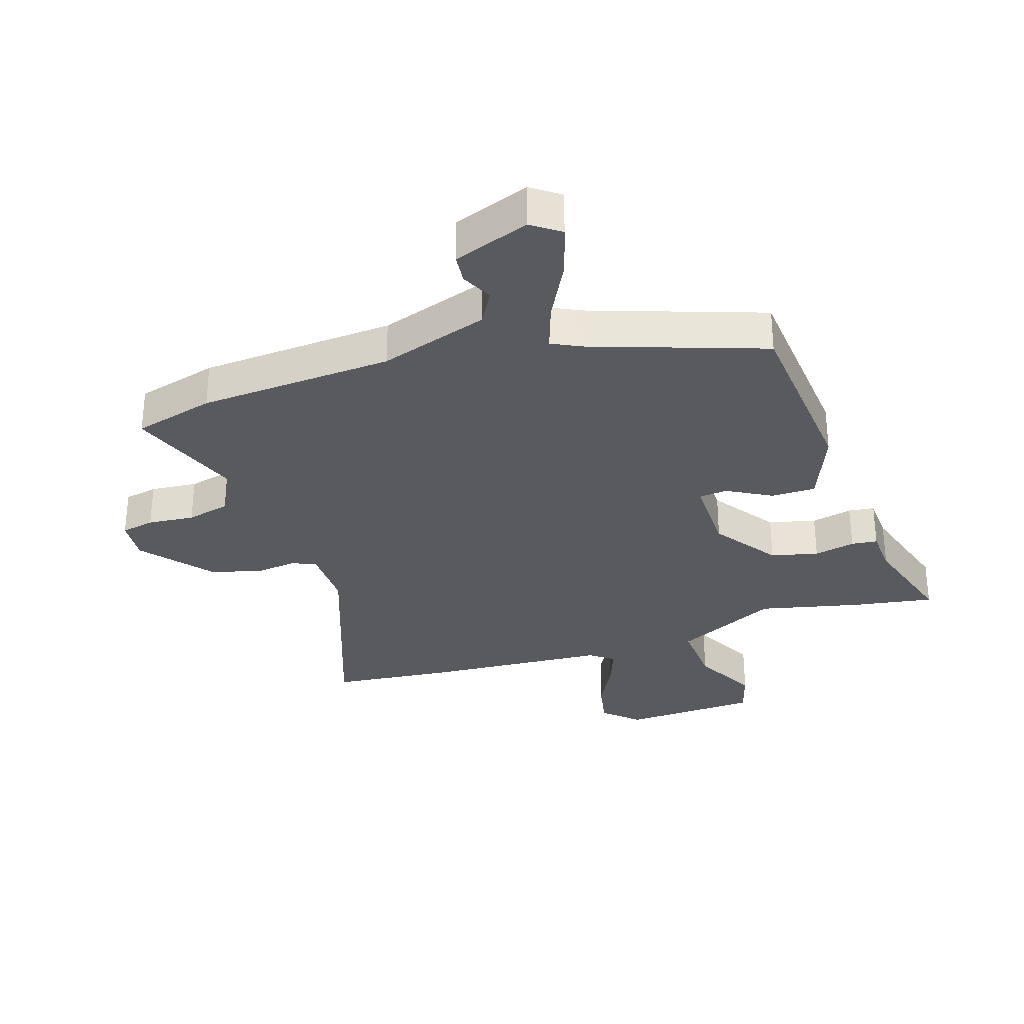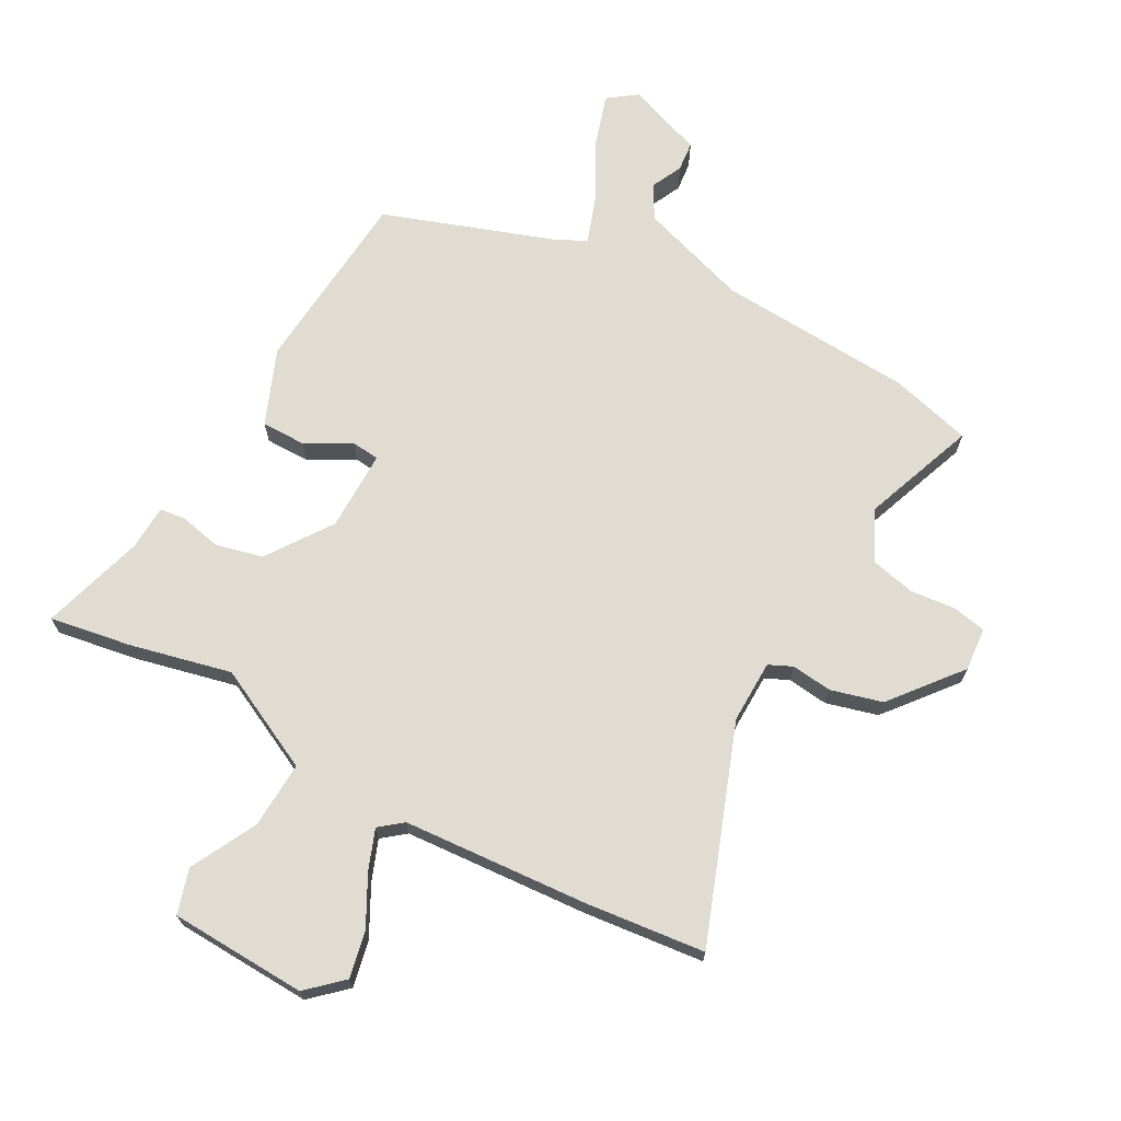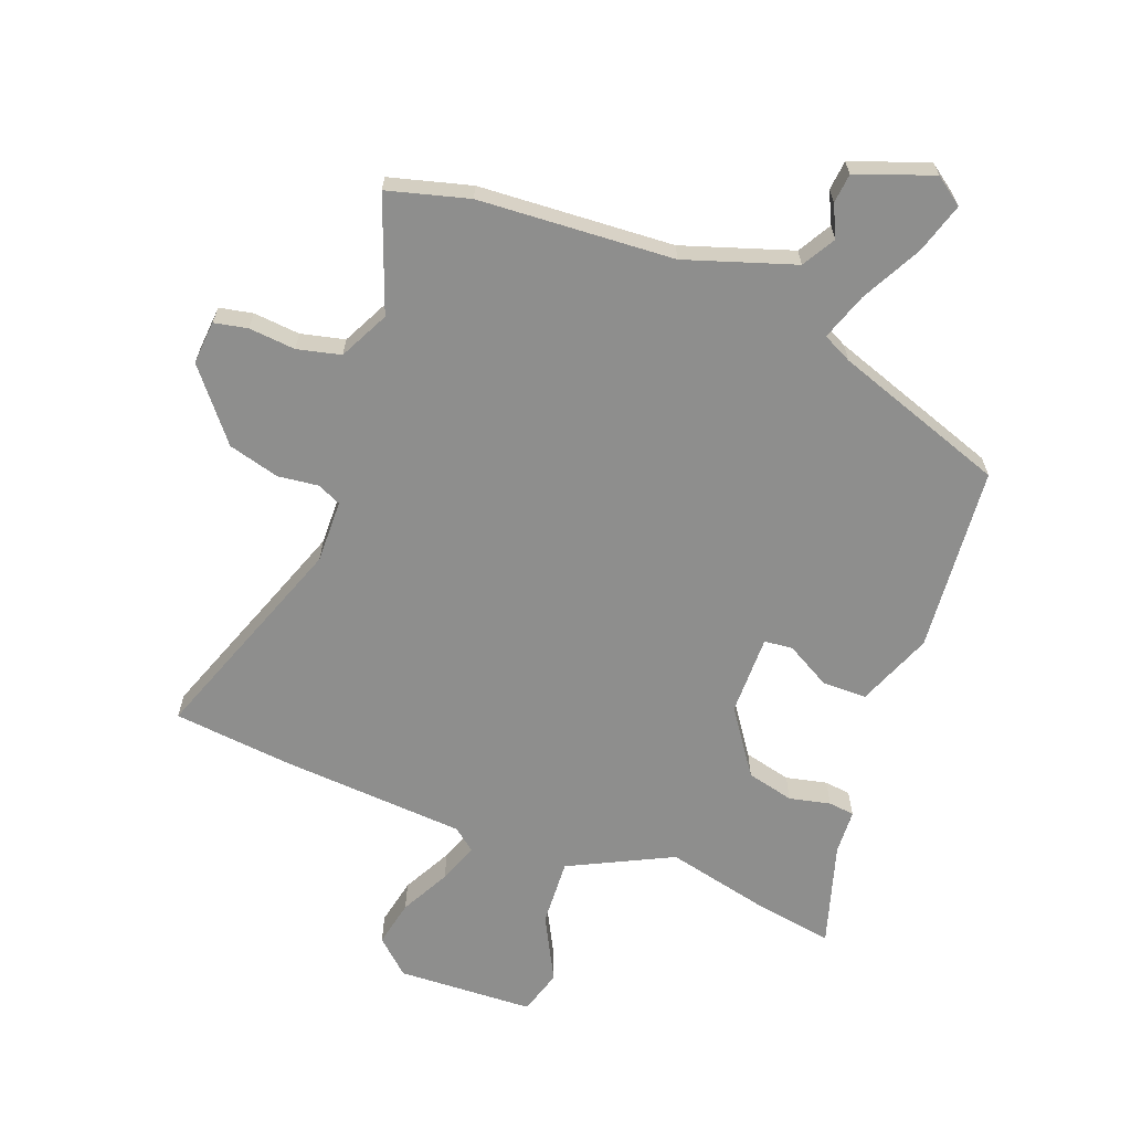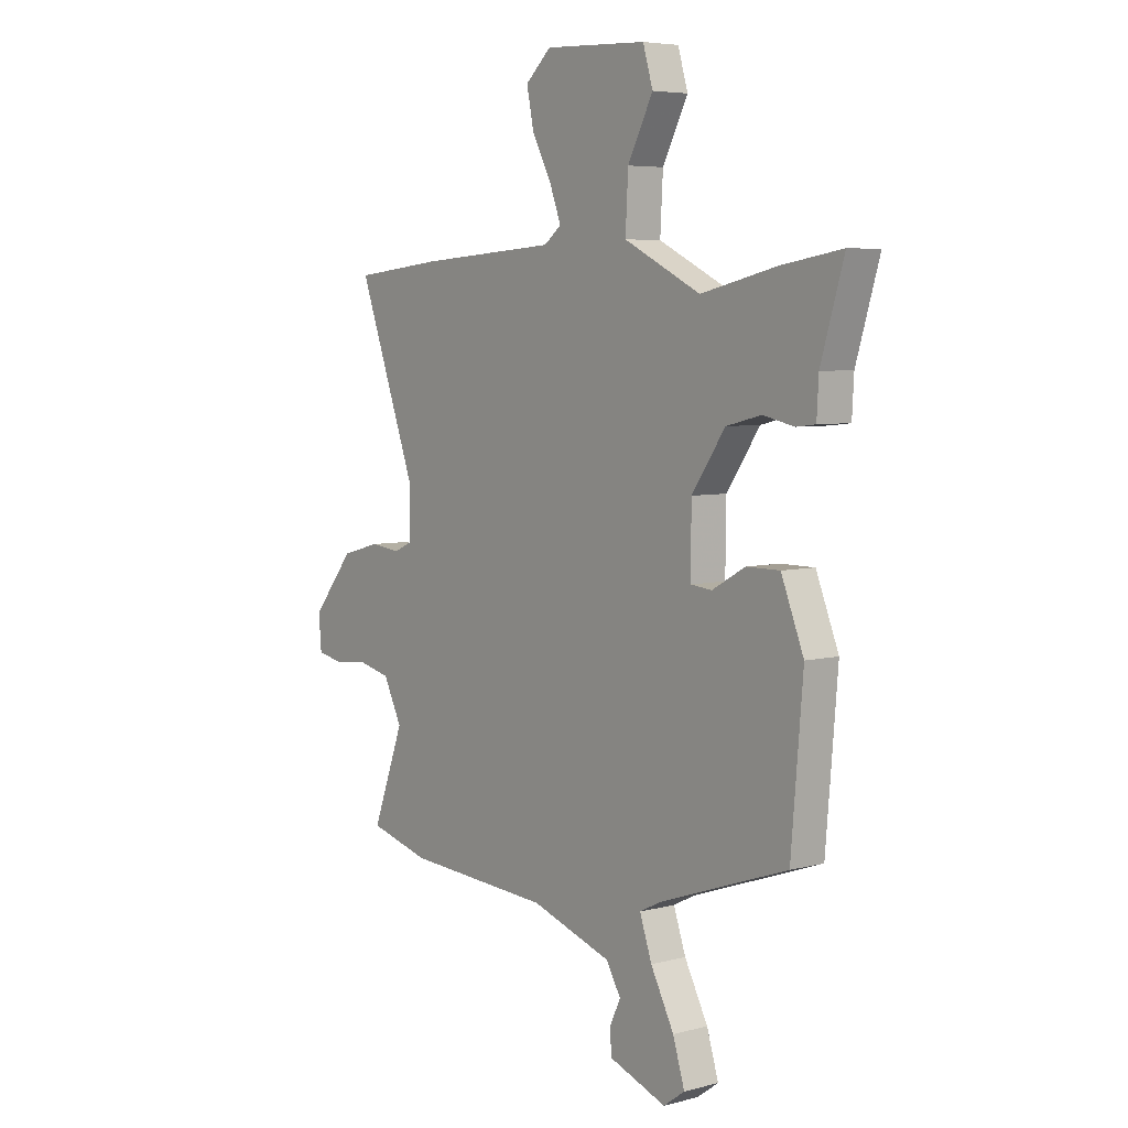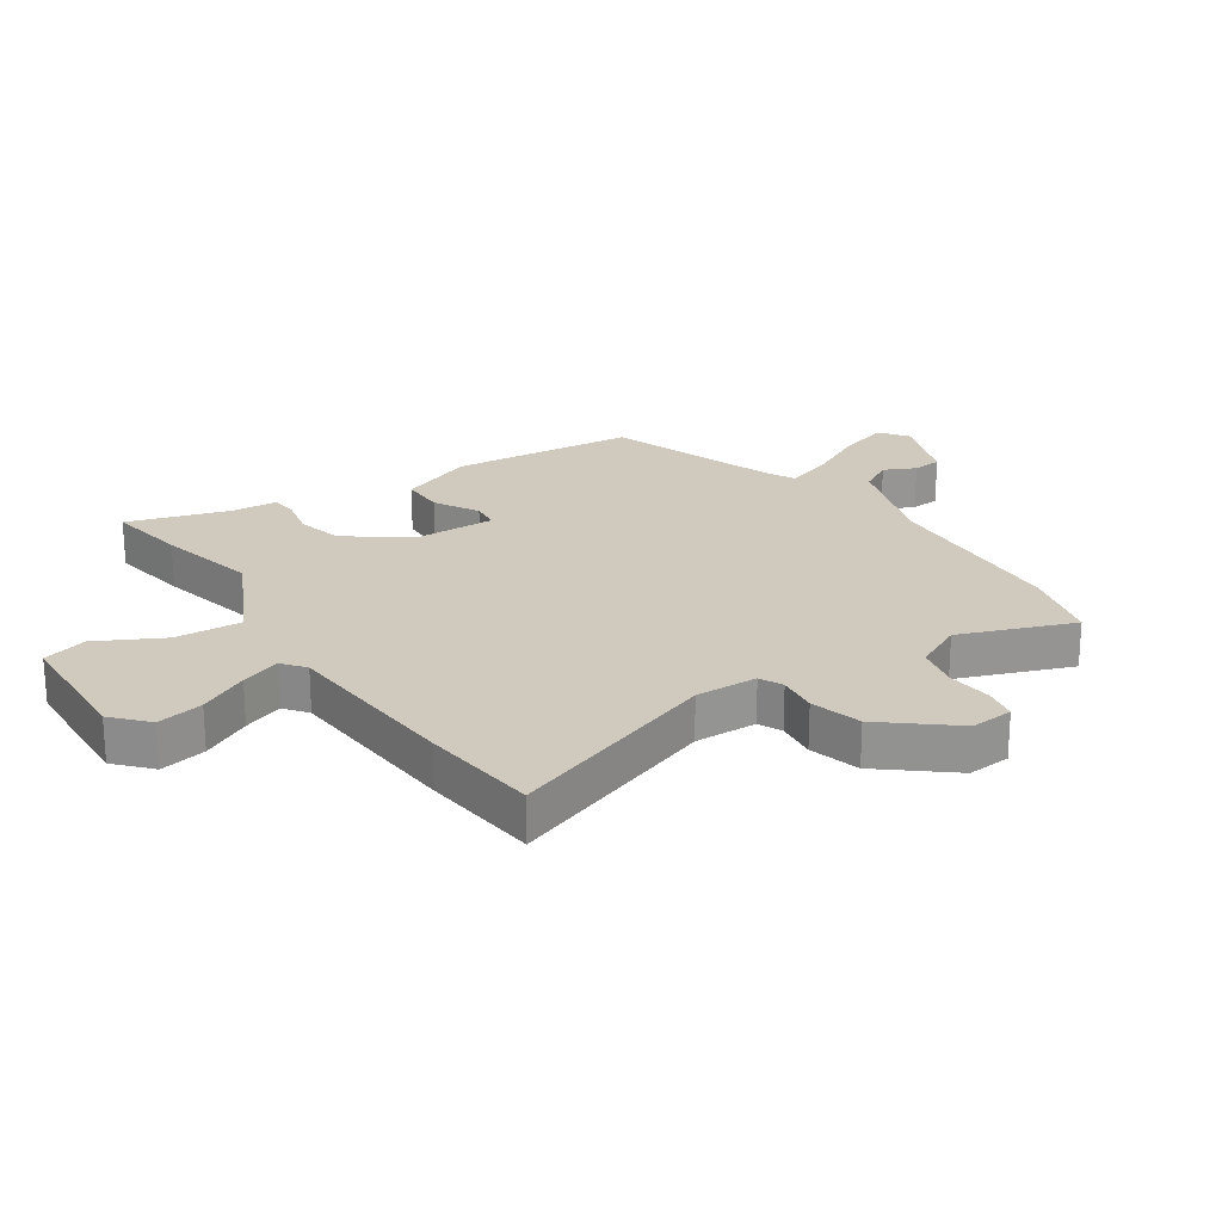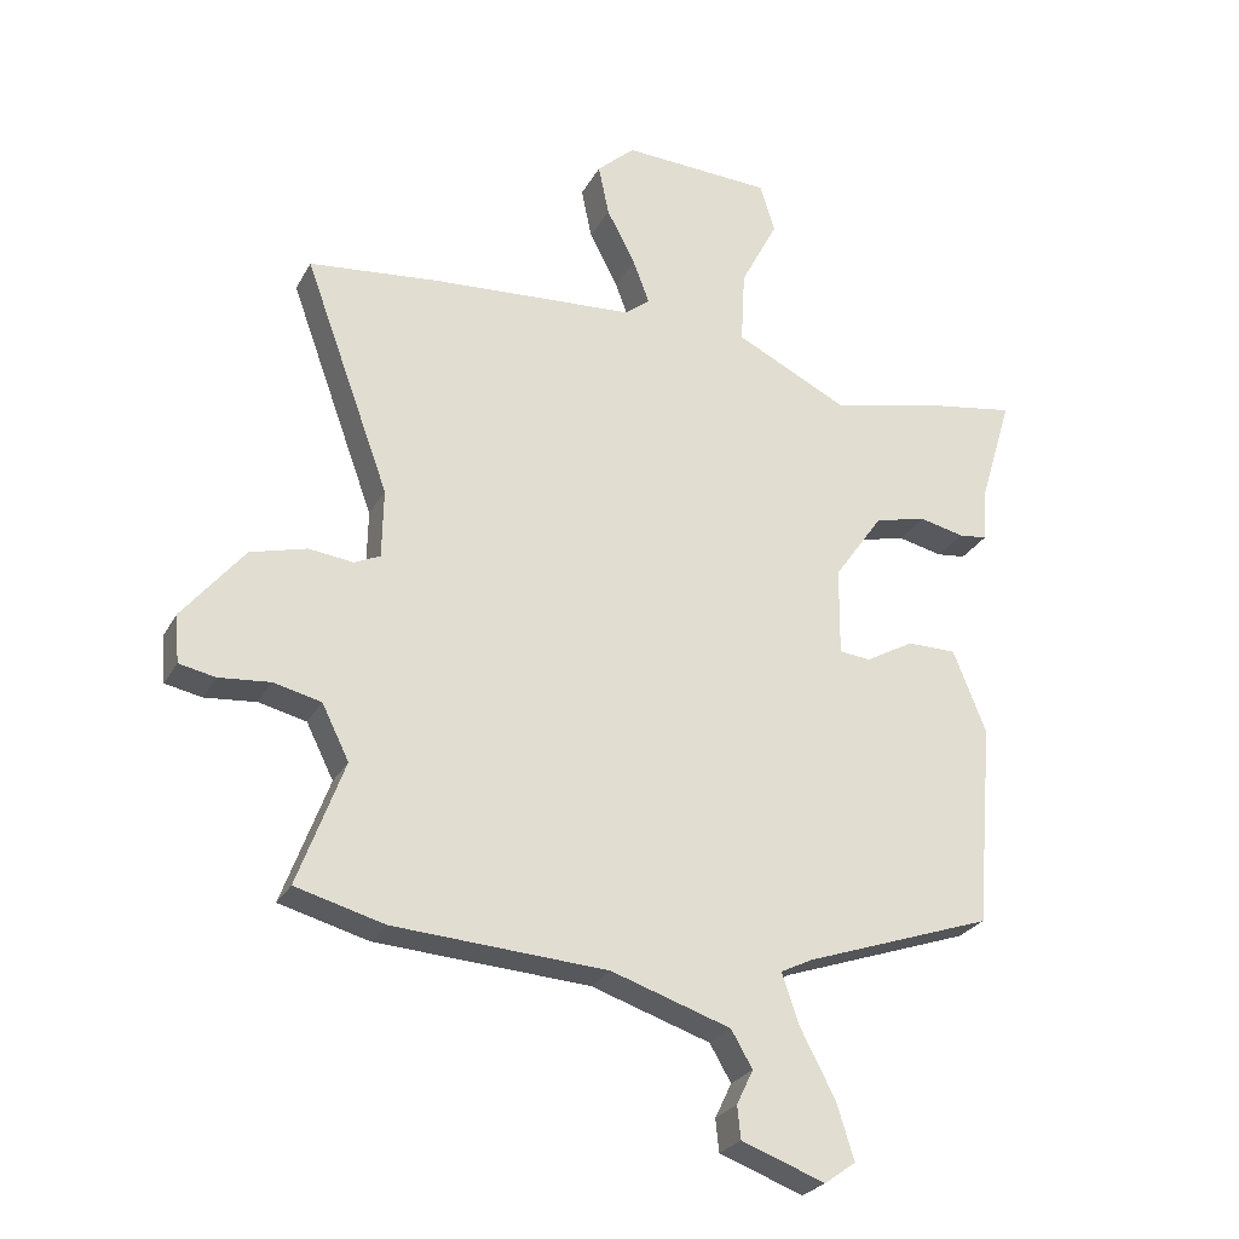
<metadata>
{"format":"obj","ext":"obj","renderer":"f3d","projection":"perspective","resolution":1024,"background":"white","views":[{"elev":-31.2,"azim":-161.9,"up":"+Y"},{"elev":69.3,"azim":28.6,"up":"+Y"},{"elev":-64.9,"azim":159.3,"up":"+Y"},{"elev":5.6,"azim":-128.8,"up":"+Z"},{"elev":22.9,"azim":56.3,"up":"+Y"},{"elev":-26.3,"azim":156.9,"up":"+Z"}]}
</metadata>
<code>
v -0.471 0.07 -0.378
v -0.497 0.07 -0.07
v -0.447 0.07 0.055
v -0.373 0.07 0.055
v -0.3 0.07 0.014
v -0.253 0.07 0.019
v -0.254 0.07 0.152
v -0.328 0.07 0.258
v -0.406 0.07 0.277
v -0.474 0.07 0.262
v -0.517 0.07 0.267
v -0.521 0.07 0.342
v -0.572 0.07 0.512
v -0.438 0.07 0.49
v -0.27 0.07 0.451
v -0.1 0.07 0.535
v -0.106 0.07 0.646
v -0.162 0.07 0.754
v -0.14 0.07 0.828
v 0.086 0.07 0.838
v 0.143 0.07 0.786
v 0.127 0.07 0.709
v 0.084 0.07 0.627
v 0.059 0.07 0.561
v 0.097 0.07 0.531
v 0.403 0.07 0.51
v 0.601 0.07 0.489
v 0.472 0.07 0.135
v 0.474 0.07 0.031
v 0.513 0.07 0.013
v 0.58 0.07 0.021
v 0.665 0.07 -0.002
v 0.758 0.07 -0.116
v 0.752 0.07 -0.188
v 0.697 0.07 -0.199
v 0.62 0.07 -0.192
v 0.548 0.07 -0.209
v 0.507 0.07 -0.291
v 0.577 0.07 -0.479
v 0.443 0.07 -0.515
v 0.121 0.07 -0.535
v -0.059 0.07 -0.594
v -0.091 0.07 -0.649
v -0.066 0.07 -0.701
v -0.071 0.07 -0.75
v -0.197 0.07 -0.796
v -0.244 0.07 -0.762
v -0.218 0.07 -0.678
v -0.166 0.07 -0.579
v -0.139 0.07 -0.501
v -0.187 0.07 -0.477
v -0.471 0 -0.378
v -0.497 0 -0.07
v -0.447 0 0.055
v -0.373 0 0.055
v -0.3 0 0.014
v -0.253 0 0.019
v -0.254 0 0.152
v -0.328 0 0.258
v -0.406 0 0.277
v -0.474 0 0.262
v -0.517 0 0.267
v -0.521 0 0.342
v -0.572 0 0.512
v -0.438 0 0.49
v -0.27 0 0.451
v -0.1 0 0.535
v -0.106 0 0.646
v -0.162 0 0.754
v -0.14 0 0.828
v 0.086 0 0.838
v 0.143 0 0.786
v 0.127 0 0.709
v 0.084 0 0.627
v 0.059 0 0.561
v 0.097 0 0.531
v 0.403 0 0.51
v 0.601 0 0.489
v 0.472 0 0.135
v 0.474 0 0.031
v 0.513 0 0.013
v 0.58 0 0.021
v 0.665 0 -0.002
v 0.758 0 -0.116
v 0.752 0 -0.188
v 0.697 0 -0.199
v 0.62 0 -0.192
v 0.548 0 -0.209
v 0.507 0 -0.291
v 0.577 0 -0.479
v 0.443 0 -0.515
v 0.121 0 -0.535
v -0.059 0 -0.594
v -0.091 0 -0.649
v -0.066 0 -0.701
v -0.071 0 -0.75
v -0.197 0 -0.796
v -0.244 0 -0.762
v -0.218 0 -0.678
v -0.166 0 -0.579
v -0.139 0 -0.501
v -0.187 0 -0.477
f 46 47 48 49
f 46 49 50
f 43 44 45 46
f 42 43 46 50
f 41 42 50
f 38 39 40 41
f 37 38 41 50
f 33 34 35 36
f 33 36 37
f 30 31 32 33
f 29 30 33 37
f 25 26 27 28
f 24 25 28 29
f 20 21 22 23
f 20 23 24
f 17 18 19 20
f 16 17 20 24
f 15 16 24 29
f 12 13 14 15
f 9 10 11 12
f 8 9 12 15
f 7 8 15 29
f 2 3 4 5
f 51 1 2 5
f 51 5 6
f 29 37 50 51
f 6 7 29 51
f 100 99 98 97
f 101 100 97
f 97 96 95 94
f 101 97 94 93
f 101 93 92
f 92 91 90 89
f 101 92 89 88
f 87 86 85 84
f 88 87 84
f 84 83 82 81
f 88 84 81 80
f 79 78 77 76
f 80 79 76 75
f 74 73 72 71
f 75 74 71
f 71 70 69 68
f 75 71 68 67
f 80 75 67 66
f 66 65 64 63
f 63 62 61 60
f 66 63 60 59
f 80 66 59 58
f 56 55 54 53
f 56 53 52 102
f 57 56 102
f 102 101 88 80
f 102 80 58 57
f 1 52 53 2
f 2 53 54 3
f 3 54 55 4
f 4 55 56 5
f 5 56 57 6
f 6 57 58 7
f 7 58 59 8
f 8 59 60 9
f 9 60 61 10
f 10 61 62 11
f 11 62 63 12
f 12 63 64 13
f 13 64 65 14
f 14 65 66 15
f 15 66 67 16
f 16 67 68 17
f 17 68 69 18
f 18 69 70 19
f 19 70 71 20
f 20 71 72 21
f 21 72 73 22
f 22 73 74 23
f 23 74 75 24
f 24 75 76 25
f 25 76 77 26
f 26 77 78 27
f 27 78 79 28
f 28 79 80 29
f 29 80 81 30
f 30 81 82 31
f 31 82 83 32
f 32 83 84 33
f 33 84 85 34
f 34 85 86 35
f 35 86 87 36
f 36 87 88 37
f 37 88 89 38
f 38 89 90 39
f 39 90 91 40
f 40 91 92 41
f 41 92 93 42
f 42 93 94 43
f 43 94 95 44
f 44 95 96 45
f 45 96 97 46
f 46 97 98 47
f 47 98 99 48
f 48 99 100 49
f 49 100 101 50
f 50 101 102 51
f 51 102 52 1

</code>
